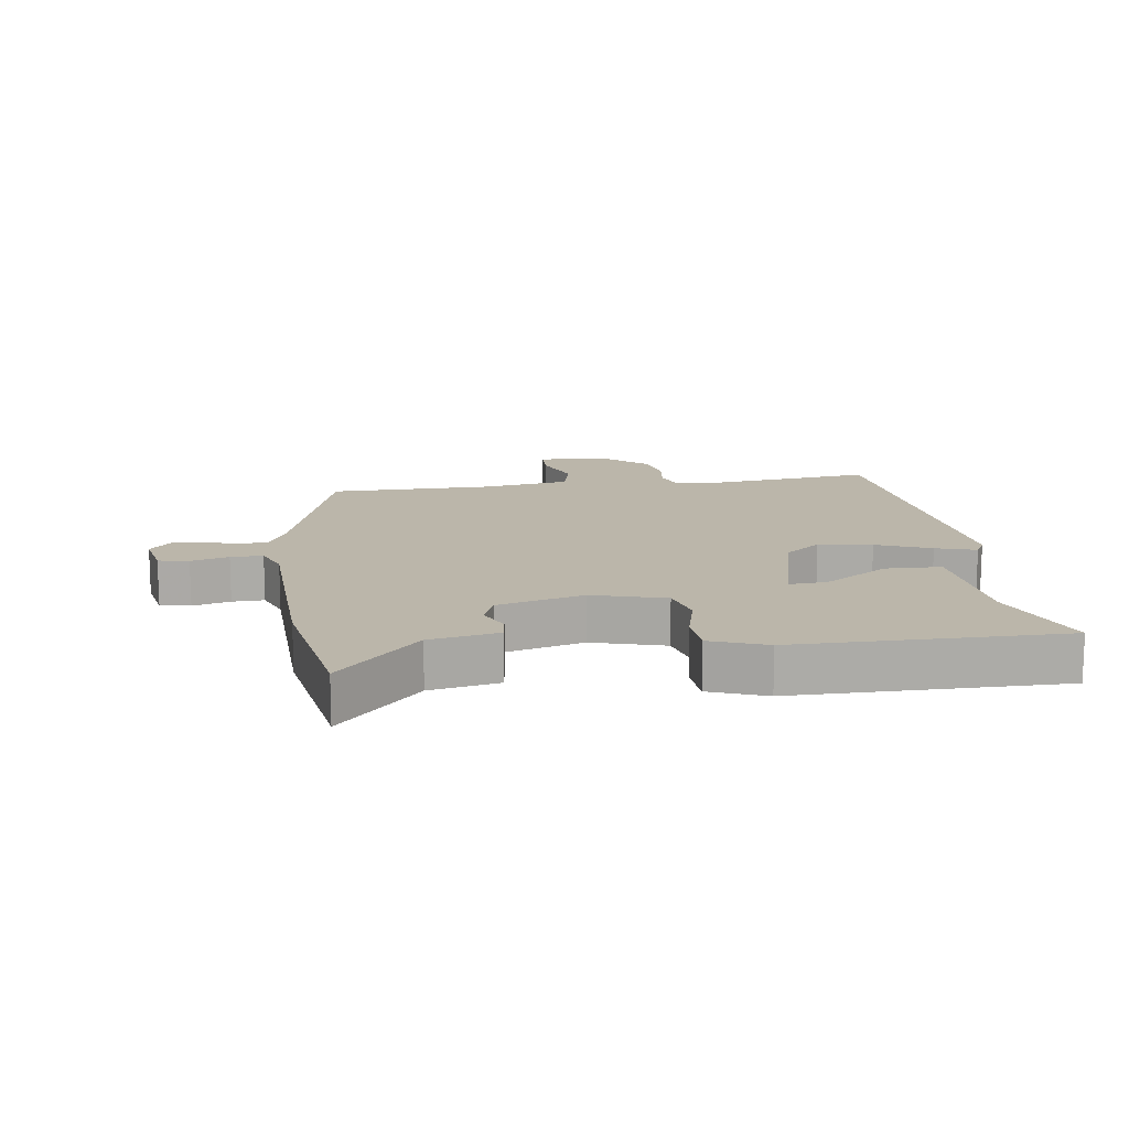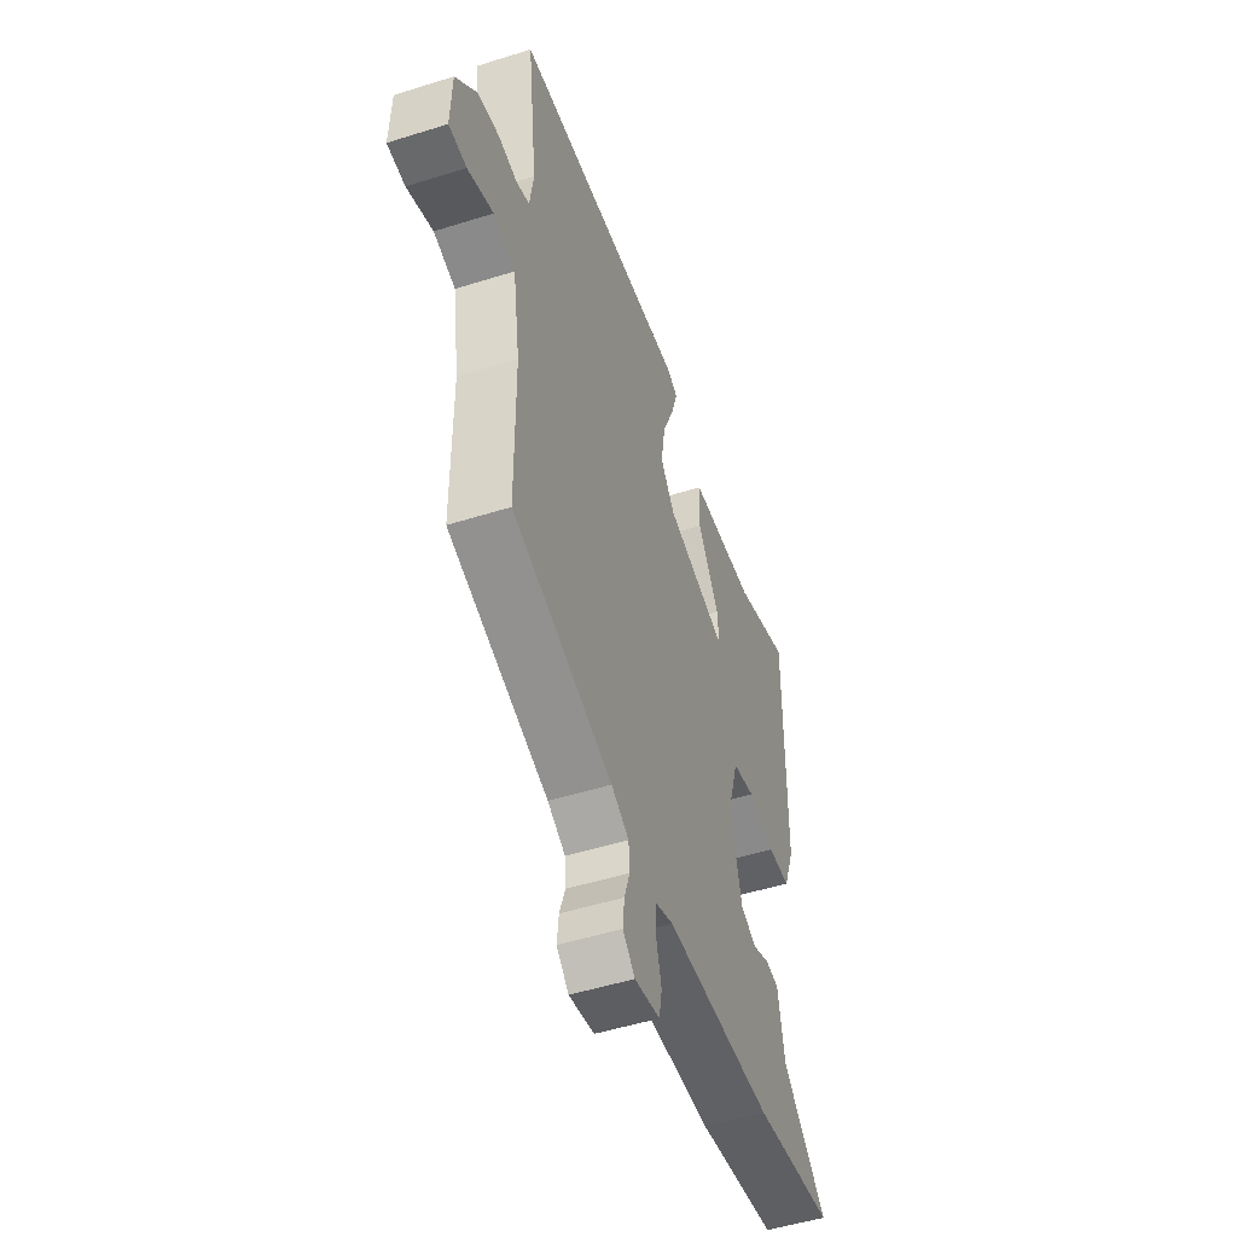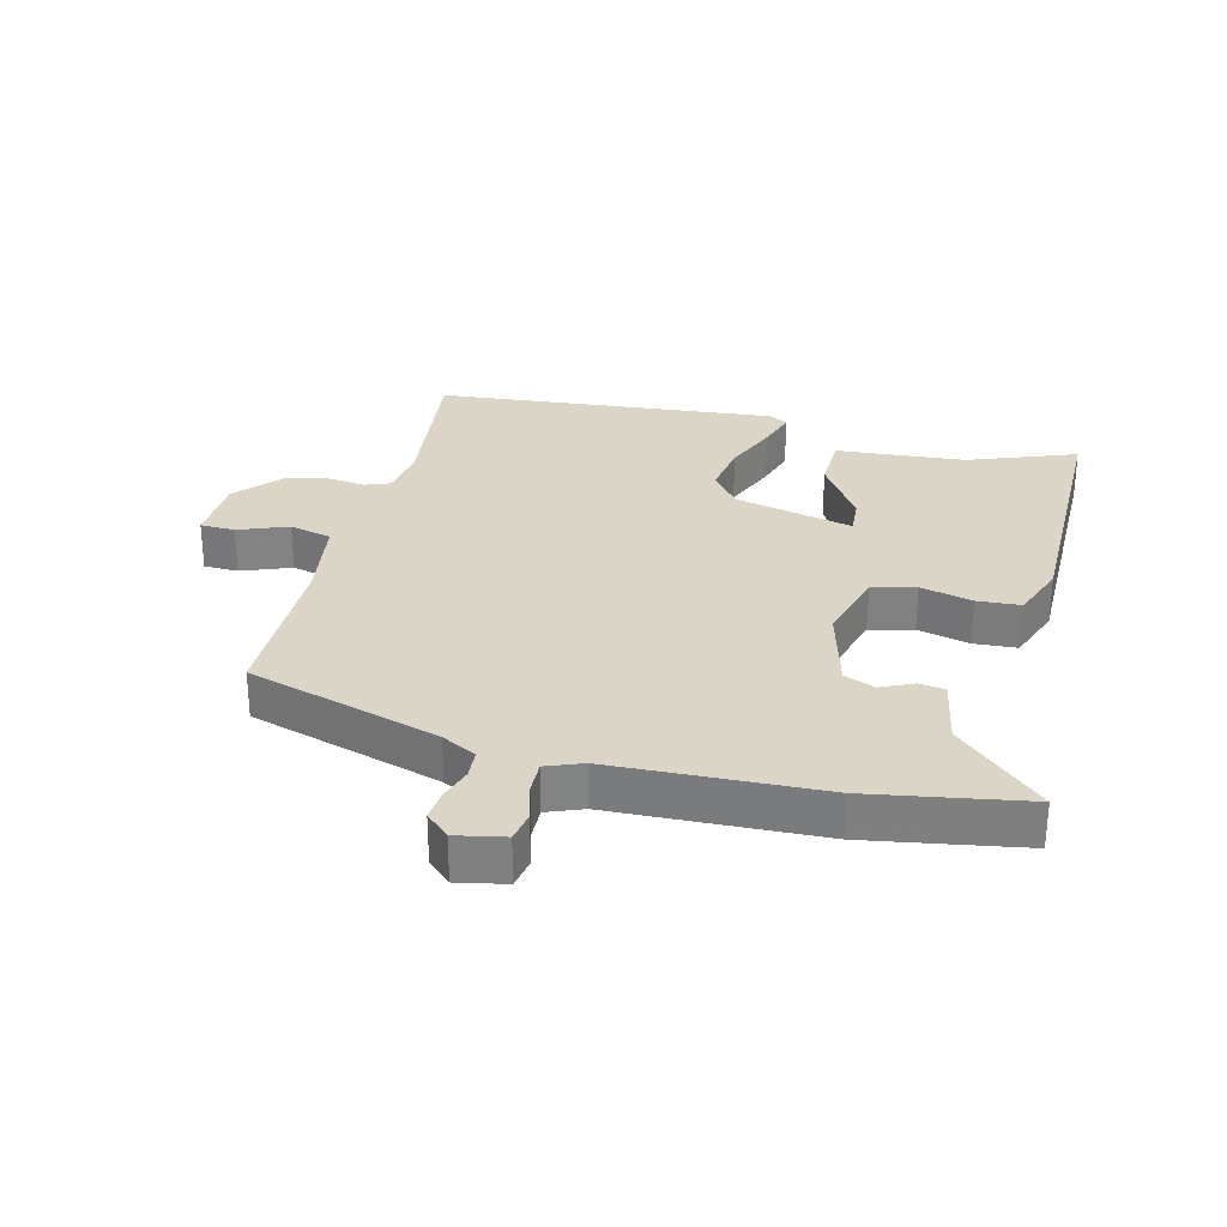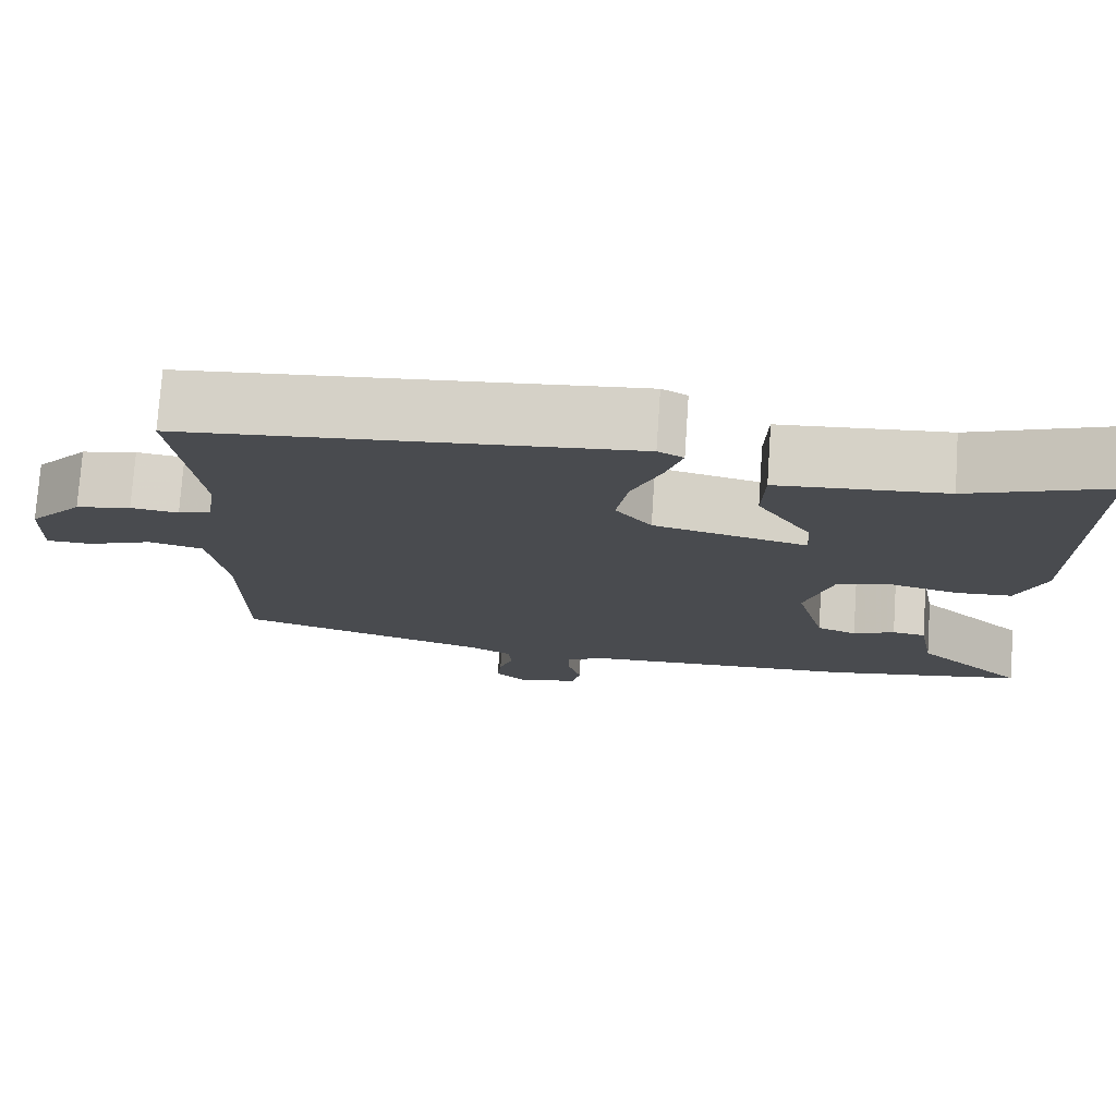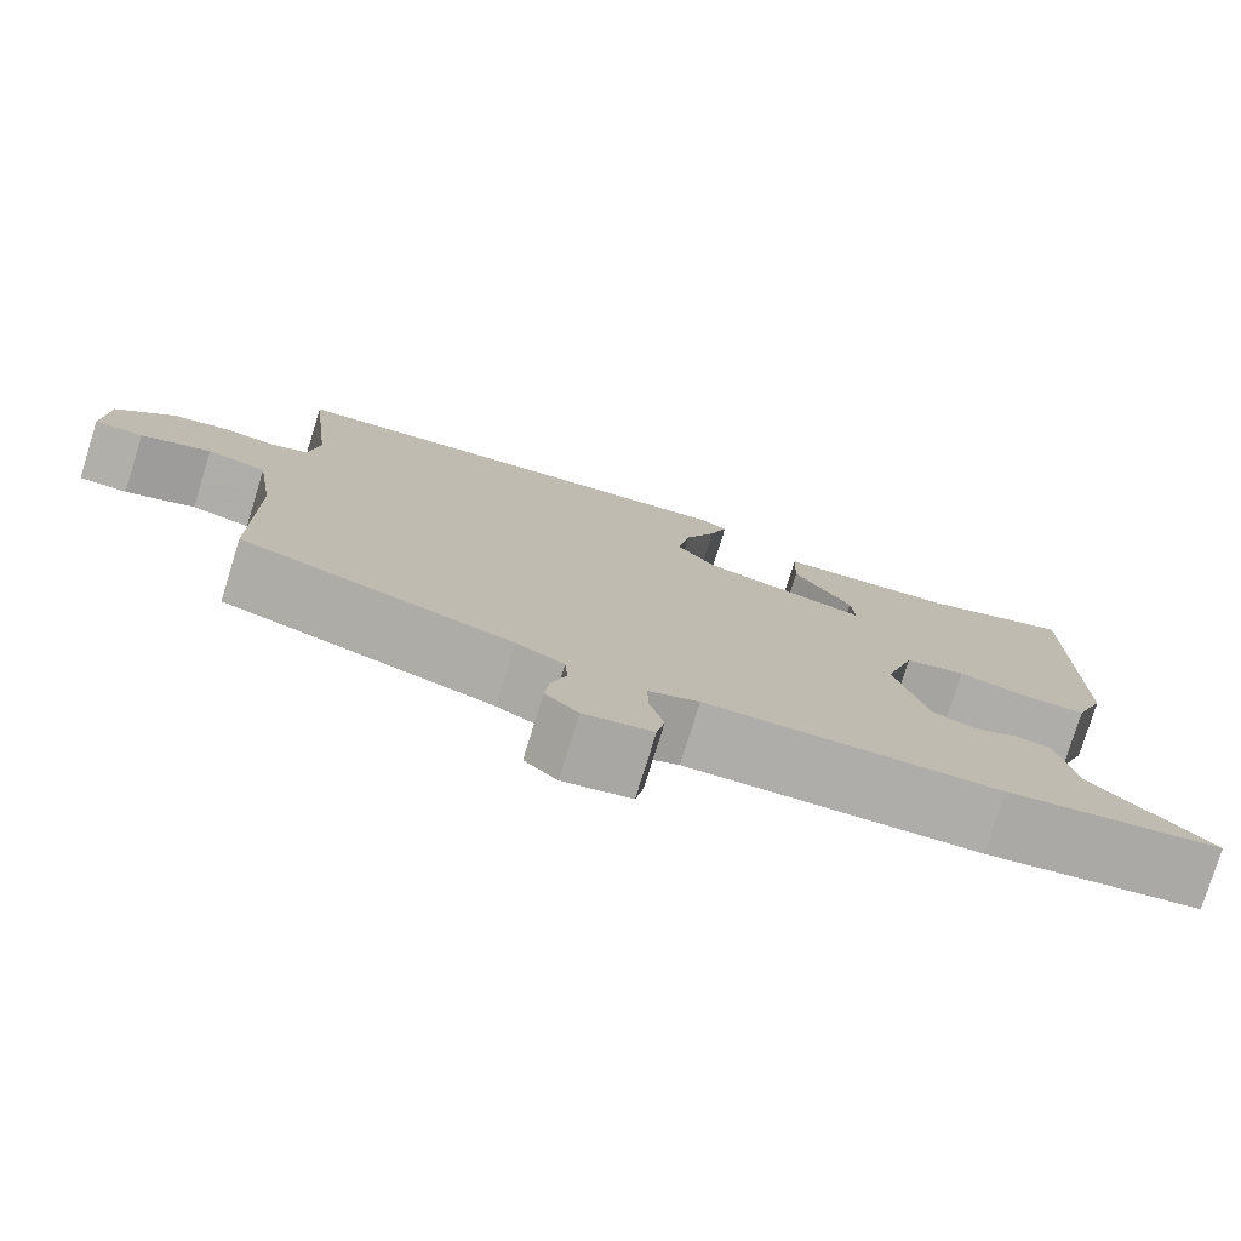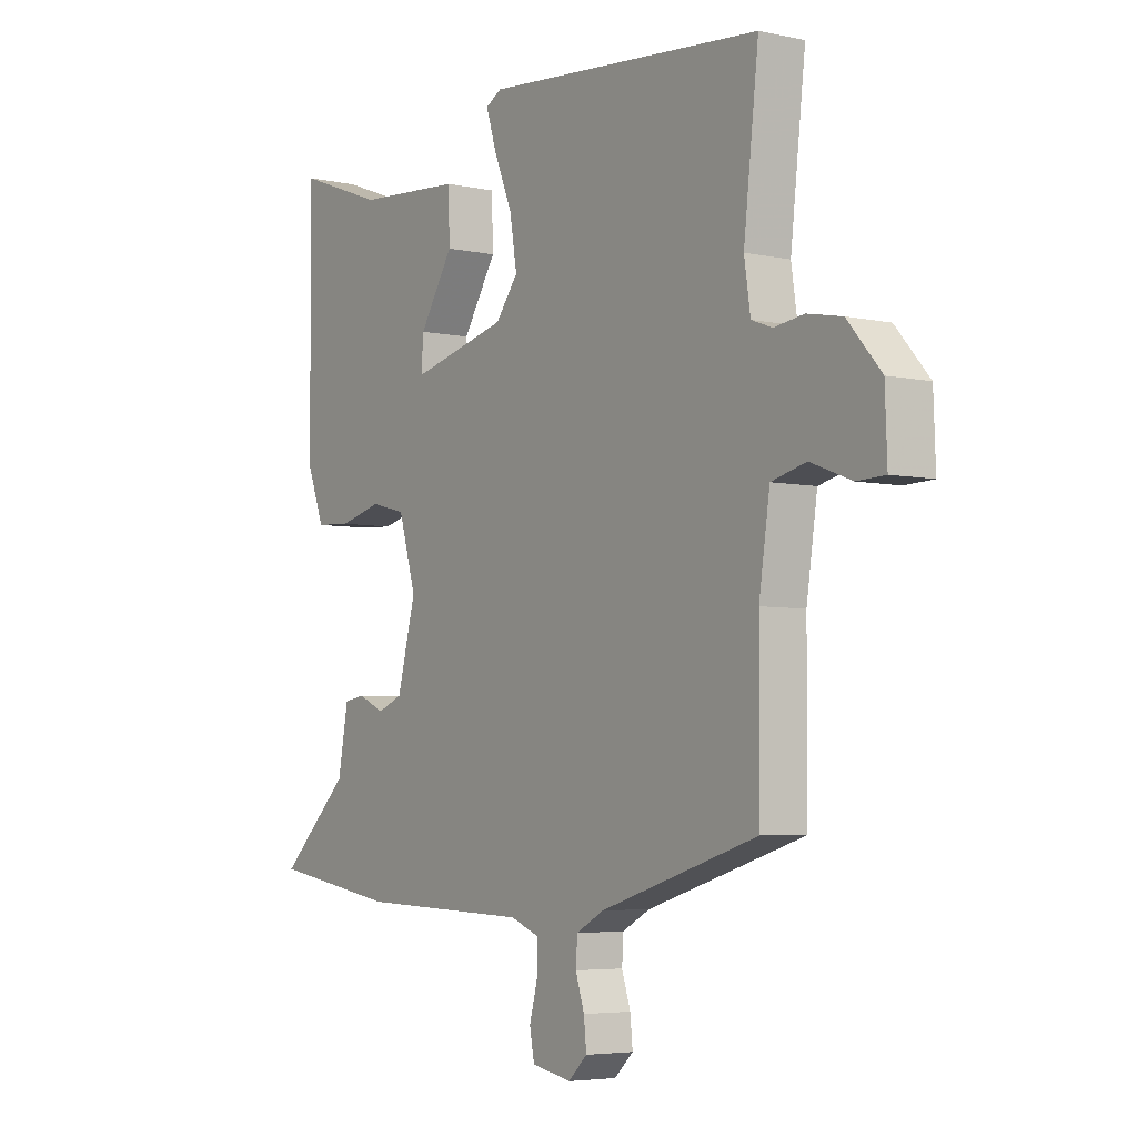
<metadata>
{"format":"obj","ext":"obj","renderer":"f3d","projection":"perspective","resolution":1024,"background":"white","views":[{"elev":14.1,"azim":-98.3,"up":"+Y"},{"elev":-50.7,"azim":109.0,"up":"+Z"},{"elev":29.5,"azim":-166.3,"up":"+Y"},{"elev":76.0,"azim":-176.1,"up":"+Z"},{"elev":-77.7,"azim":162.8,"up":"+Z"},{"elev":-4.8,"azim":55.2,"up":"+Z"}]}
</metadata>
<code>
v -0.347 0.07 -0.525
v -0.593 0.07 -0.485
v -0.457 0.07 -0.356
v -0.437 0.07 -0.247
v -0.396 0.07 -0.241
v -0.345 0.07 -0.264
v -0.296 0.07 -0.244
v -0.26 0.07 -0.107
v -0.294 0.07 0.008
v -0.363 0.07 0.025
v -0.445 0.07 0.004
v -0.514 0.07 0.008
v -0.548 0.07 0.097
v -0.551 0.07 0.521
v -0.38 0.07 0.458
v -0.175 0.07 0.443
v -0.172 0.07 0.354
v -0.238 0.07 0.25
v -0.242 0.07 0.191
v -0.054 0.07 0.237
v -0.01 0.07 0.294
v -0.024 0.07 0.379
v -0.06 0.07 0.465
v -0.08 0.07 0.529
v -0.049 0.07 0.546
v 0.493 0.07 0.499
v 0.464 0.07 0.244
v 0.476 0.07 0.164
v 0.516 0.07 0.149
v 0.574 0.07 0.157
v 0.641 0.07 0.144
v 0.706 0.07 0.07
v 0.71 0.07 -0.038
v 0.655 0.07 -0.04
v 0.576 0.07 -0.01
v 0.509 0.07 -0.027
v 0.488 0.07 -0.167
v 0.487 0.07 -0.426
v 0.182 0.07 -0.52
v 0.128 0.07 -0.549
v 0.125 0.07 -0.595
v 0.142 0.07 -0.647
v 0.147 0.07 -0.696
v 0.11 0.07 -0.731
v 0.033 0.07 -0.716
v 0.024 0.07 -0.668
v 0.04 0.07 -0.608
v 0.041 0.07 -0.557
v -0.016 0.07 -0.535
v -0.347 0 -0.525
v -0.593 0 -0.485
v -0.457 0 -0.356
v -0.437 0 -0.247
v -0.396 0 -0.241
v -0.345 0 -0.264
v -0.296 0 -0.244
v -0.26 0 -0.107
v -0.294 0 0.008
v -0.363 0 0.025
v -0.445 0 0.004
v -0.514 0 0.008
v -0.548 0 0.097
v -0.551 0 0.521
v -0.38 0 0.458
v -0.175 0 0.443
v -0.172 0 0.354
v -0.238 0 0.25
v -0.242 0 0.191
v -0.054 0 0.237
v -0.01 0 0.294
v -0.024 0 0.379
v -0.06 0 0.465
v -0.08 0 0.529
v -0.049 0 0.546
v 0.493 0 0.499
v 0.464 0 0.244
v 0.476 0 0.164
v 0.516 0 0.149
v 0.574 0 0.157
v 0.641 0 0.144
v 0.706 0 0.07
v 0.71 0 -0.038
v 0.655 0 -0.04
v 0.576 0 -0.01
v 0.509 0 -0.027
v 0.488 0 -0.167
v 0.487 0 -0.426
v 0.182 0 -0.52
v 0.128 0 -0.549
v 0.125 0 -0.595
v 0.142 0 -0.647
v 0.147 0 -0.696
v 0.11 0 -0.731
v 0.033 0 -0.716
v 0.024 0 -0.668
v 0.04 0 -0.608
v 0.041 0 -0.557
v -0.016 0 -0.535
f 44 45 46 47
f 44 47 48
f 41 42 43 44
f 40 41 44 48
f 39 40 48 49
f 37 38 39 49
f 32 33 34 35
f 32 35 36
f 29 30 31 32
f 28 29 32 36
f 24 25 26 27
f 22 23 24 27
f 21 22 27 28
f 20 21 28 36
f 15 16 17 18
f 15 18 19
f 14 15 19
f 13 14 19
f 10 11 12 13
f 9 10 13 19
f 8 9 19 20
f 3 4 5 6
f 3 6 7
f 2 3 7
f 1 2 7
f 20 36 37 49
f 8 20 49
f 1 7 8 49
f 96 95 94 93
f 97 96 93
f 93 92 91 90
f 97 93 90 89
f 98 97 89 88
f 98 88 87 86
f 84 83 82 81
f 85 84 81
f 81 80 79 78
f 85 81 78 77
f 76 75 74 73
f 76 73 72 71
f 77 76 71 70
f 85 77 70 69
f 67 66 65 64
f 68 67 64
f 68 64 63
f 68 63 62
f 62 61 60 59
f 68 62 59 58
f 69 68 58 57
f 55 54 53 52
f 56 55 52
f 56 52 51
f 56 51 50
f 98 86 85 69
f 98 69 57
f 98 57 56 50
f 1 50 51 2
f 2 51 52 3
f 3 52 53 4
f 4 53 54 5
f 5 54 55 6
f 6 55 56 7
f 7 56 57 8
f 8 57 58 9
f 9 58 59 10
f 10 59 60 11
f 11 60 61 12
f 12 61 62 13
f 13 62 63 14
f 14 63 64 15
f 15 64 65 16
f 16 65 66 17
f 17 66 67 18
f 18 67 68 19
f 19 68 69 20
f 20 69 70 21
f 21 70 71 22
f 22 71 72 23
f 23 72 73 24
f 24 73 74 25
f 25 74 75 26
f 26 75 76 27
f 27 76 77 28
f 28 77 78 29
f 29 78 79 30
f 30 79 80 31
f 31 80 81 32
f 32 81 82 33
f 33 82 83 34
f 34 83 84 35
f 35 84 85 36
f 36 85 86 37
f 37 86 87 38
f 38 87 88 39
f 39 88 89 40
f 40 89 90 41
f 41 90 91 42
f 42 91 92 43
f 43 92 93 44
f 44 93 94 45
f 45 94 95 46
f 46 95 96 47
f 47 96 97 48
f 48 97 98 49
f 49 98 50 1

</code>
